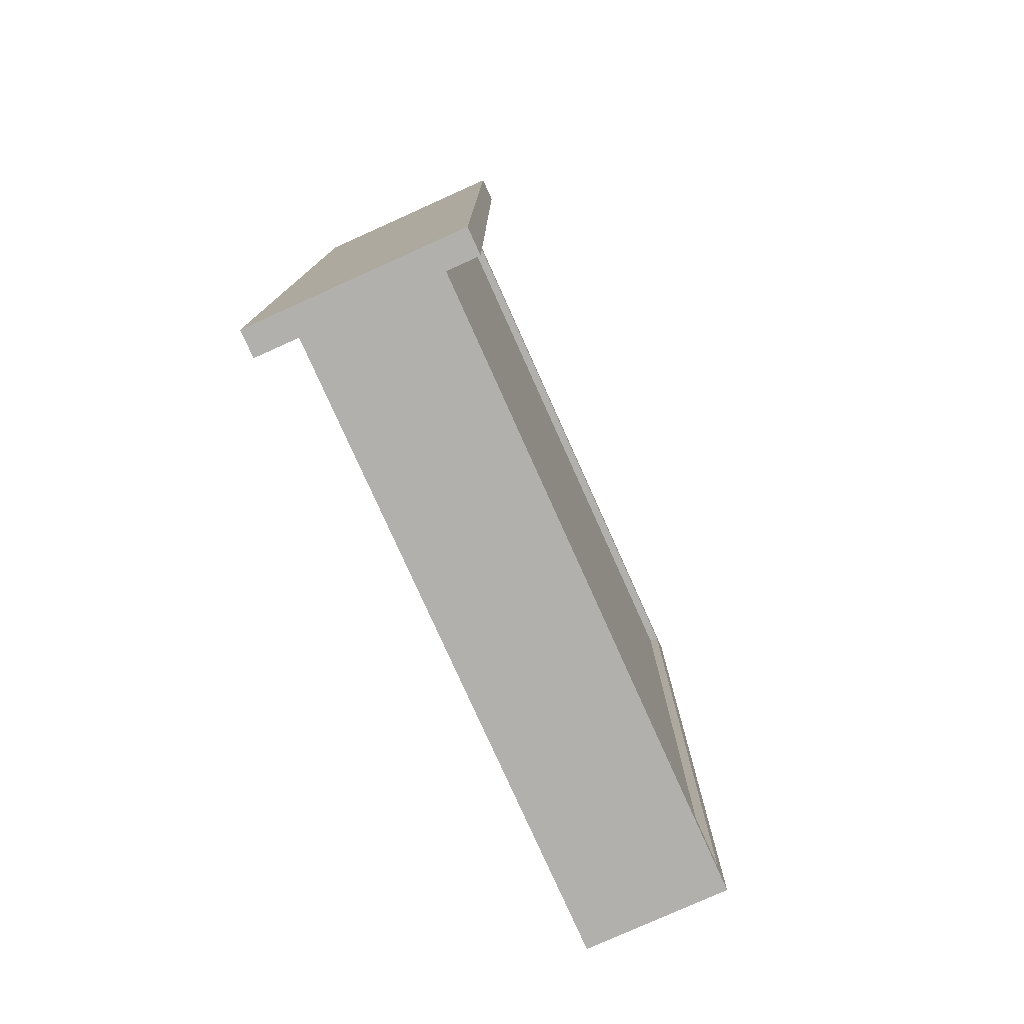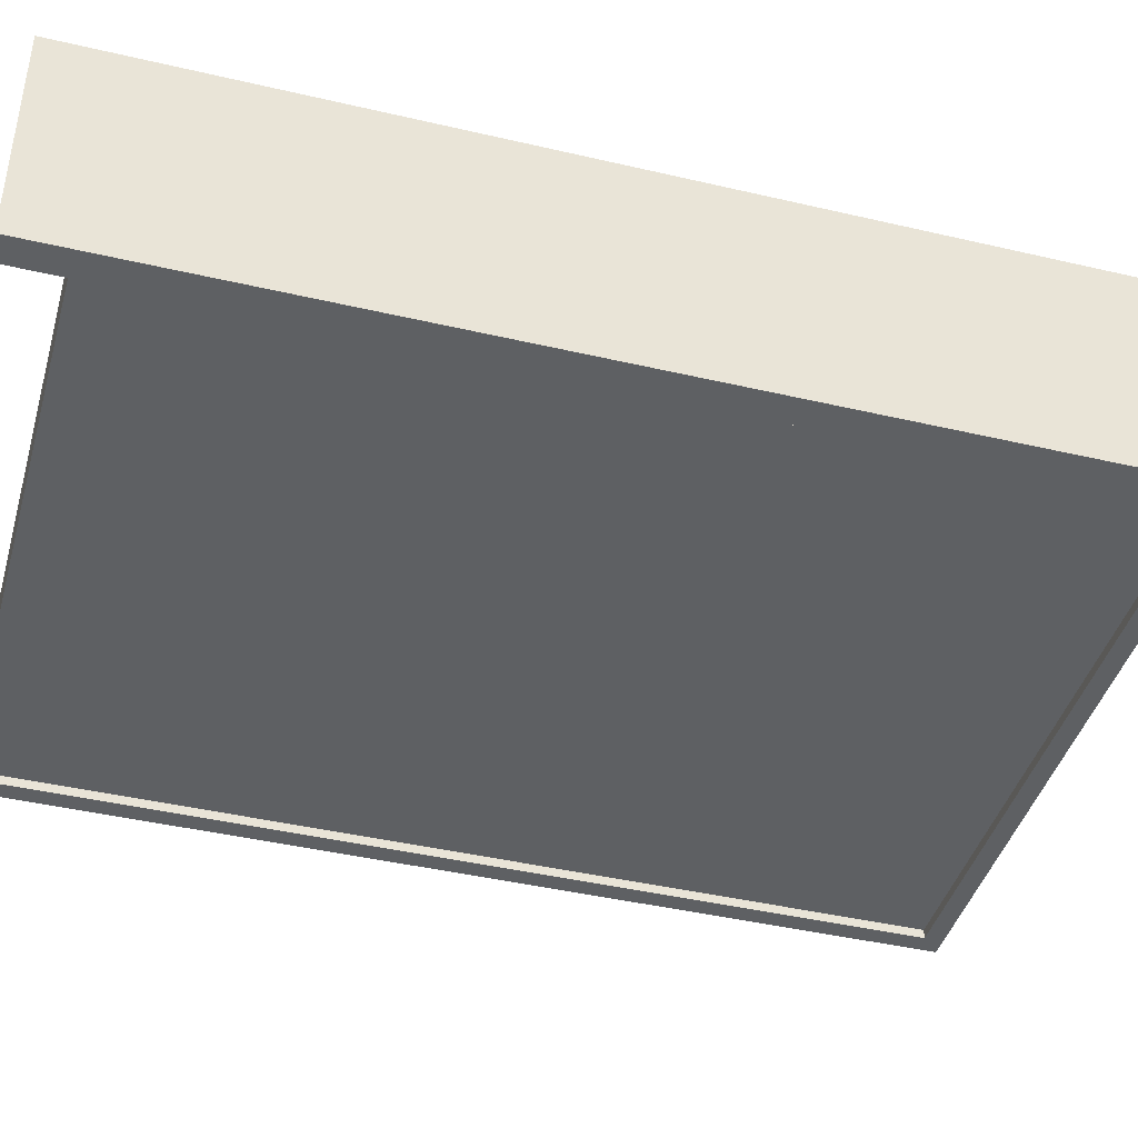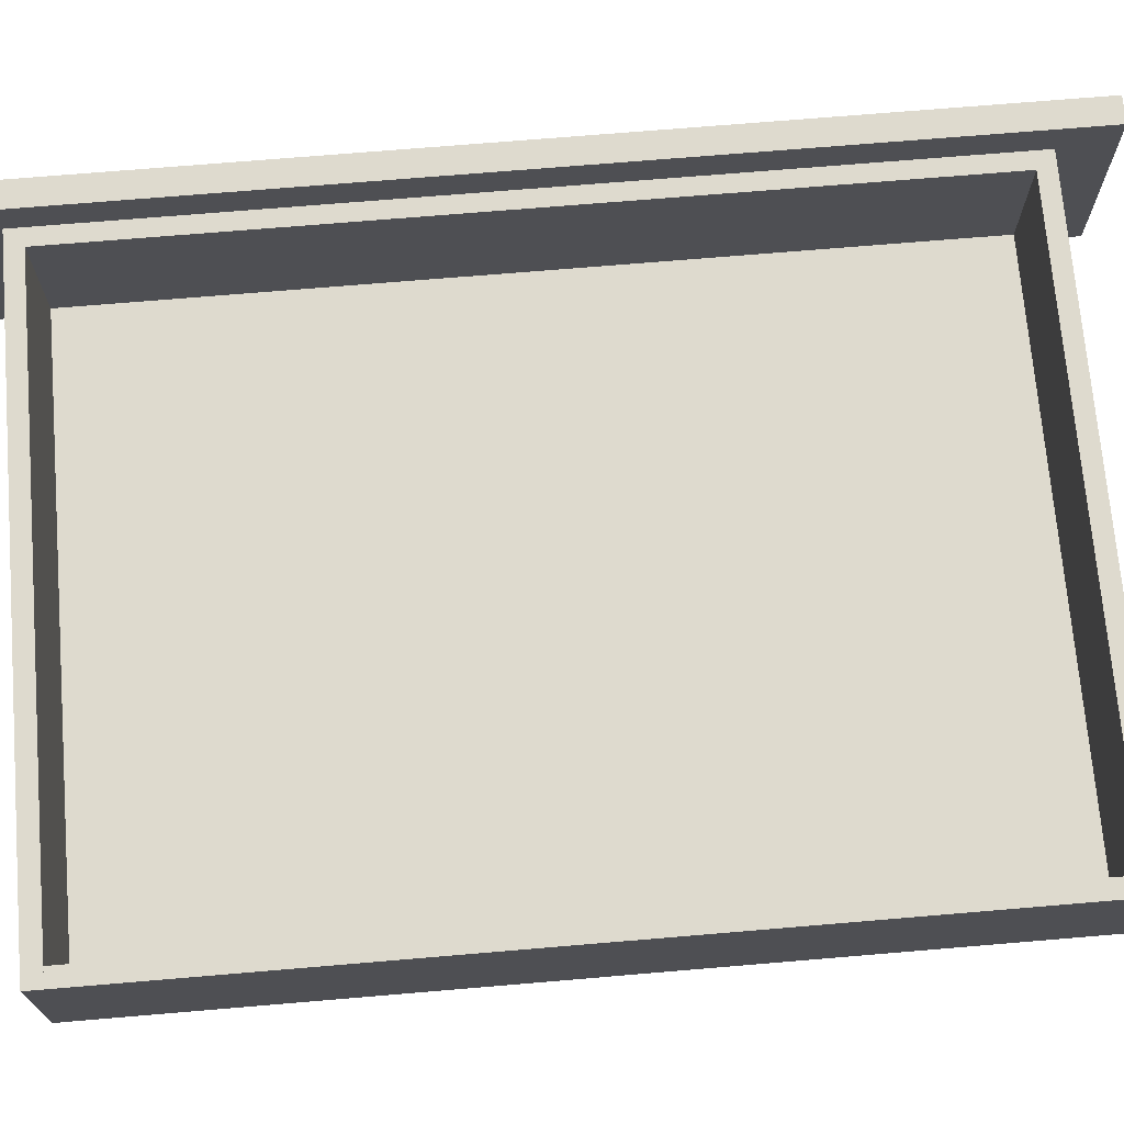
<metadata>
{"format":"obj","ext":"obj","renderer":"f3d","projection":"perspective","resolution":1024,"background":"white","views":[{"elev":-78.7,"azim":-65.8,"up":"+Z"},{"elev":-42.3,"azim":-105.7,"up":"+Y"},{"elev":71.3,"azim":85.2,"up":"+Y"}]}
</metadata>
<code>
v -12.7 -25.4 -349.2
v -12.7 127 -349.2
v 6.35 127 -349.2
v 6.35 -25.4 -349.2
v -12.7 127 -349.2
v -12.7 127 349.2
v 6.35 127 349.2
v 6.35 127 -349.2
v -12.7 127 349.2
v -12.7 -25.4 349.2
v 6.35 -25.4 349.2
v 6.35 127 349.2
v -12.7 -25.4 349.2
v -12.7 -25.4 -349.2
v 6.35 -25.4 -349.2
v 6.35 -25.4 349.2
v -12.7 -25.4 -349.2
v -12.7 -25.4 349.2
v -12.7 127 349.2
v -12.7 127 -349.2
v 6.35 127 349.2
v 6.35 -25.4 349.2
v 6.35 -25.4 -349.2
v 6.35 127 -349.2
o Front\Solid
g Front\Solid
f 1 2 4
f 4 2 3
f 5 6 8
f 8 6 7
f 9 10 12
f 12 10 11
f 13 14 16
f 16 14 15
f 17 18 20
f 20 18 19
f 22 23 21
f 21 23 24
v 6.35 20.64 298.4
v 6.35 4.763 298.4
v 6.35 4.763 311.1
v 6.35 20.64 311.1
v 19.05 9.482e-13 311.1
v 19.05 7.938 311.1
v 19.05 7.938 298.4
v 19.05 9.095e-13 298.4
v 6.35 46.04 298.4
v 6.35 30.16 298.4
v 6.35 30.16 311.1
v 6.35 46.04 311.1
v 19.05 33.34 298.4
v 19.05 17.46 298.4
v 19.05 17.46 311.1
v 19.05 33.34 311.1
v 6.35 71.44 298.4
v 6.35 55.56 298.4
v 6.35 55.56 311.1
v 6.35 71.44 311.1
v 19.05 58.74 298.4
v 19.05 42.86 298.4
v 19.05 42.86 311.1
v 19.05 58.74 311.1
v 6.35 96.84 298.4
v 6.35 80.96 298.4
v 6.35 80.96 311.1
v 6.35 96.84 311.1
v 19.05 101.6 311.1
v 19.05 93.66 311.1
v 6.35 96.84 311.1
v 6.35 80.96 311.1
v 19.05 84.14 311.1
v 19.05 68.26 311.1
v 6.35 71.44 311.1
v 6.35 55.56 311.1
v 19.05 58.74 311.1
v 19.05 42.86 311.1
v 6.35 46.04 311.1
v 6.35 30.16 311.1
v 19.05 33.34 311.1
v 19.05 17.46 311.1
v 6.35 20.64 311.1
v 6.35 4.763 311.1
v 19.05 7.938 311.1
v 19.05 9.482e-13 311.1
v 457.2 9.482e-13 311.1
v 457.2 101.6 311.1
v 19.05 84.14 298.4
v 19.05 68.26 298.4
v 19.05 68.26 311.1
v 19.05 84.14 311.1
v 19.05 84.14 298.4
v 6.35 80.96 298.4
v 6.35 96.84 298.4
v 19.05 93.66 298.4
v 19.05 101.6 298.4
v 457.2 101.6 298.4
v 457.2 9.095e-13 298.4
v 19.05 9.095e-13 298.4
v 19.05 7.938 298.4
v 6.35 4.763 298.4
v 6.35 20.64 298.4
v 19.05 17.46 298.4
v 19.05 33.34 298.4
v 6.35 30.16 298.4
v 6.35 46.04 298.4
v 19.05 42.86 298.4
v 19.05 58.74 298.4
v 6.35 55.56 298.4
v 6.35 71.44 298.4
v 19.05 68.26 298.4
v 6.35 80.96 298.4
v 19.05 84.14 298.4
v 19.05 84.14 311.1
v 6.35 80.96 311.1
v 19.05 101.6 298.4
v 19.05 93.66 298.4
v 19.05 93.66 311.1
v 19.05 101.6 311.1
v 457.2 101.6 298.4
v 19.05 101.6 298.4
v 19.05 101.6 311.1
v 457.2 101.6 311.1
v 19.05 9.482e-13 311.1
v 19.05 9.095e-13 298.4
v 457.2 9.095e-13 298.4
v 457.2 9.482e-13 311.1
v 457.2 101.6 298.4
v 457.2 101.6 311.1
v 457.2 9.482e-13 311.1
v 457.2 9.095e-13 298.4
v 19.05 93.66 298.4
v 6.35 96.84 298.4
v 6.35 96.84 311.1
v 19.05 93.66 311.1
v 19.05 17.46 298.4
v 6.35 20.64 298.4
v 6.35 20.64 311.1
v 19.05 17.46 311.1
v 19.05 42.86 298.4
v 6.35 46.04 298.4
v 6.35 46.04 311.1
v 19.05 42.86 311.1
v 19.05 68.26 298.4
v 6.35 71.44 298.4
v 6.35 71.44 311.1
v 19.05 68.26 311.1
v 6.35 4.763 298.4
v 19.05 7.938 298.4
v 19.05 7.938 311.1
v 6.35 4.763 311.1
v 6.35 30.16 298.4
v 19.05 33.34 298.4
v 19.05 33.34 311.1
v 6.35 30.16 311.1
v 6.35 55.56 298.4
v 19.05 58.74 298.4
v 19.05 58.74 311.1
v 6.35 55.56 311.1
o Box\Side\Solid
g Box\Side\Solid
f 25 26 28
f 28 26 27
f 29 30 32
f 32 30 31
f 33 34 36
f 36 34 35
f 37 38 40
f 40 38 39
f 41 42 44
f 44 42 43
f 45 46 48
f 48 46 47
f 49 50 52
f 52 50 51
f 53 54 72
f 72 54 57
f 72 57 58
f 55 56 54
f 54 56 57
f 59 60 58
f 58 60 61
f 58 61 72
f 72 61 71
f 61 62 71
f 71 62 65
f 71 65 66
f 63 64 62
f 62 64 65
f 67 68 66
f 66 68 69
f 66 69 71
f 71 69 70
f 73 74 76
f 76 74 75
f 78 80 77
f 77 80 82
f 77 82 96
f 96 82 93
f 96 93 94
f 78 79 80
f 80 81 82
f 82 83 93
f 93 83 92
f 84 85 83
f 83 85 88
f 83 88 89
f 85 86 88
f 88 86 87
f 83 89 92
f 92 89 90
f 92 90 91
f 94 95 96
f 98 99 97
f 97 99 100
f 101 102 104
f 104 102 103
f 105 106 108
f 108 106 107
f 110 111 109
f 109 111 112
f 113 114 116
f 116 114 115
f 118 119 117
f 117 119 120
f 122 123 121
f 121 123 124
f 126 127 125
f 125 127 128
f 130 131 129
f 129 131 132
f 134 135 133
f 133 135 136
f 138 139 137
f 137 139 140
f 142 143 141
f 141 143 144
v 6.35 20.64 -311.1
v 6.35 4.762 -311.1
v 6.35 4.762 -298.4
v 6.35 20.64 -298.4
v 19.05 -9.095e-13 -298.4
v 19.05 7.937 -298.4
v 19.05 7.937 -311.1
v 19.05 -9.482e-13 -311.1
v 6.35 46.04 -311.1
v 6.35 30.16 -311.1
v 6.35 30.16 -298.4
v 6.35 46.04 -298.4
v 19.05 33.34 -311.1
v 19.05 17.46 -311.1
v 19.05 17.46 -298.4
v 19.05 33.34 -298.4
v 6.35 71.44 -311.1
v 6.35 55.56 -311.1
v 6.35 55.56 -298.4
v 6.35 71.44 -298.4
v 19.05 58.74 -311.1
v 19.05 42.86 -311.1
v 19.05 42.86 -298.4
v 19.05 58.74 -298.4
v 6.35 96.84 -311.1
v 6.35 80.96 -311.1
v 6.35 80.96 -298.4
v 6.35 96.84 -298.4
v 19.05 101.6 -298.4
v 19.05 93.66 -298.4
v 6.35 96.84 -298.4
v 6.35 80.96 -298.4
v 19.05 84.14 -298.4
v 19.05 68.26 -298.4
v 6.35 71.44 -298.4
v 6.35 55.56 -298.4
v 19.05 58.74 -298.4
v 19.05 42.86 -298.4
v 6.35 46.04 -298.4
v 6.35 30.16 -298.4
v 19.05 33.34 -298.4
v 19.05 17.46 -298.4
v 6.35 20.64 -298.4
v 6.35 4.762 -298.4
v 19.05 7.937 -298.4
v 19.05 -9.095e-13 -298.4
v 457.2 -9.095e-13 -298.4
v 457.2 101.6 -298.4
v 19.05 84.14 -311.1
v 19.05 68.26 -311.1
v 19.05 68.26 -298.4
v 19.05 84.14 -298.4
v 19.05 84.14 -311.1
v 6.35 80.96 -311.1
v 6.35 96.84 -311.1
v 19.05 93.66 -311.1
v 19.05 101.6 -311.1
v 457.2 101.6 -311.1
v 457.2 -9.482e-13 -311.1
v 19.05 -9.482e-13 -311.1
v 19.05 7.937 -311.1
v 6.35 4.762 -311.1
v 6.35 20.64 -311.1
v 19.05 17.46 -311.1
v 19.05 33.34 -311.1
v 6.35 30.16 -311.1
v 6.35 46.04 -311.1
v 19.05 42.86 -311.1
v 19.05 58.74 -311.1
v 6.35 55.56 -311.1
v 6.35 71.44 -311.1
v 19.05 68.26 -311.1
v 6.35 80.96 -311.1
v 19.05 84.14 -311.1
v 19.05 84.14 -298.4
v 6.35 80.96 -298.4
v 19.05 101.6 -311.1
v 19.05 93.66 -311.1
v 19.05 93.66 -298.4
v 19.05 101.6 -298.4
v 457.2 101.6 -311.1
v 19.05 101.6 -311.1
v 19.05 101.6 -298.4
v 457.2 101.6 -298.4
v 19.05 -9.095e-13 -298.4
v 19.05 -9.482e-13 -311.1
v 457.2 -9.482e-13 -311.1
v 457.2 -9.095e-13 -298.4
v 457.2 101.6 -311.1
v 457.2 101.6 -298.4
v 457.2 -9.095e-13 -298.4
v 457.2 -9.482e-13 -311.1
v 19.05 93.66 -311.1
v 6.35 96.84 -311.1
v 6.35 96.84 -298.4
v 19.05 93.66 -298.4
v 19.05 17.46 -311.1
v 6.35 20.64 -311.1
v 6.35 20.64 -298.4
v 19.05 17.46 -298.4
v 19.05 42.86 -311.1
v 6.35 46.04 -311.1
v 6.35 46.04 -298.4
v 19.05 42.86 -298.4
v 19.05 68.26 -311.1
v 6.35 71.44 -311.1
v 6.35 71.44 -298.4
v 19.05 68.26 -298.4
v 6.35 4.762 -311.1
v 19.05 7.937 -311.1
v 19.05 7.937 -298.4
v 6.35 4.762 -298.4
v 6.35 30.16 -311.1
v 19.05 33.34 -311.1
v 19.05 33.34 -298.4
v 6.35 30.16 -298.4
v 6.35 55.56 -311.1
v 19.05 58.74 -311.1
v 19.05 58.74 -298.4
v 6.35 55.56 -298.4
o Box\Side\Solid (2)
g Box\Side\Solid (2)
f 145 146 148
f 148 146 147
f 149 150 152
f 152 150 151
f 153 154 156
f 156 154 155
f 157 158 160
f 160 158 159
f 161 162 164
f 164 162 163
f 165 166 168
f 168 166 167
f 169 170 172
f 172 170 171
f 173 174 192
f 192 174 177
f 192 177 178
f 175 176 174
f 174 176 177
f 179 180 178
f 178 180 181
f 178 181 192
f 192 181 191
f 181 182 191
f 191 182 185
f 191 185 186
f 183 184 182
f 182 184 185
f 187 188 186
f 186 188 189
f 186 189 191
f 191 189 190
f 193 194 196
f 196 194 195
f 198 200 197
f 197 200 202
f 197 202 216
f 216 202 213
f 216 213 214
f 198 199 200
f 200 201 202
f 202 203 213
f 213 203 212
f 204 205 203
f 203 205 208
f 203 208 209
f 205 206 208
f 208 206 207
f 203 209 212
f 212 209 210
f 212 210 211
f 214 215 216
f 218 219 217
f 217 219 220
f 221 222 224
f 224 222 223
f 225 226 228
f 228 226 227
f 230 231 229
f 229 231 232
f 233 234 236
f 236 234 235
f 238 239 237
f 237 239 240
f 242 243 241
f 241 243 244
f 246 247 245
f 245 247 248
f 250 251 249
f 249 251 252
f 254 255 253
f 253 255 256
f 258 259 257
f 257 259 260
f 262 263 261
f 261 263 264
v 6.35 96.84 298.4
v 6.35 96.84 311.1
v 6.35 101.6 311.1
v 6.35 101.6 -311.1
v 6.35 96.84 -311.1
v 6.35 96.84 -298.4
v 6.35 80.96 -298.4
v 6.35 80.96 -311.1
v 6.35 71.44 -311.1
v 6.35 71.44 -298.4
v 6.35 55.56 -298.4
v 6.35 55.56 -311.1
v 6.35 46.04 -311.1
v 6.35 46.04 -298.4
v 6.35 30.16 -298.4
v 6.35 30.16 -311.1
v 6.35 20.64 -311.1
v 6.35 20.64 -298.4
v 6.35 4.762 -298.4
v 6.35 4.762 -311.1
v 6.35 -9.482e-13 -311.1
v 6.35 9.482e-13 311.1
v 6.35 4.763 311.1
v 6.35 4.763 298.4
v 6.35 20.64 298.4
v 6.35 20.64 311.1
v 6.35 30.16 311.1
v 6.35 30.16 298.4
v 6.35 46.04 298.4
v 6.35 46.04 311.1
v 6.35 55.56 311.1
v 6.35 55.56 298.4
v 6.35 71.44 298.4
v 6.35 71.44 311.1
v 6.35 80.96 311.1
v 6.35 80.96 298.4
v 19.05 93.66 -311.1
v 6.35 96.84 -311.1
v 6.35 101.6 -311.1
v 19.05 101.6 -311.1
v 19.05 68.26 -311.1
v 6.35 71.44 -311.1
v 6.35 80.96 -311.1
v 19.05 84.14 -311.1
v 19.05 42.86 -311.1
v 6.35 46.04 -311.1
v 6.35 55.56 -311.1
v 19.05 58.74 -311.1
v 19.05 17.46 -311.1
v 6.35 20.64 -311.1
v 6.35 30.16 -311.1
v 19.05 33.34 -311.1
v 19.05 7.938 311.1
v 6.35 4.763 311.1
v 6.35 9.482e-13 311.1
v 19.05 9.482e-13 311.1
v 19.05 33.34 311.1
v 6.35 30.16 311.1
v 6.35 20.64 311.1
v 19.05 17.46 311.1
v 19.05 58.74 311.1
v 6.35 55.56 311.1
v 6.35 46.04 311.1
v 19.05 42.86 311.1
v 19.05 84.14 311.1
v 6.35 80.96 311.1
v 6.35 71.44 311.1
v 19.05 68.26 311.1
v 6.35 9.482e-13 311.1
v 6.35 -9.482e-13 -311.1
v 19.05 -9.482e-13 -311.1
v 19.05 9.482e-13 311.1
v 6.35 -9.482e-13 -311.1
v 6.35 4.762 -311.1
v 19.05 7.937 -311.1
v 19.05 -9.482e-13 -311.1
v 6.35 101.6 -311.1
v 6.35 101.6 311.1
v 19.05 101.6 311.1
v 19.05 101.6 -311.1
v 6.35 101.6 311.1
v 6.35 96.84 311.1
v 19.05 93.66 311.1
v 19.05 101.6 311.1
v 19.05 17.46 -298.4
v 19.05 7.937 -298.4
v 6.35 4.762 -298.4
v 6.35 20.64 -298.4
v 19.05 7.937 -311.1
v 6.35 4.762 -311.1
v 6.35 4.762 -298.4
v 19.05 7.937 -298.4
v 6.35 20.64 -311.1
v 19.05 17.46 -311.1
v 19.05 17.46 -298.4
v 6.35 20.64 -298.4
v 19.05 42.86 -298.4
v 19.05 33.34 -298.4
v 6.35 30.16 -298.4
v 6.35 46.04 -298.4
v 19.05 33.34 -311.1
v 6.35 30.16 -311.1
v 6.35 30.16 -298.4
v 19.05 33.34 -298.4
v 6.35 46.04 -311.1
v 19.05 42.86 -311.1
v 19.05 42.86 -298.4
v 6.35 46.04 -298.4
v 19.05 68.26 -298.4
v 19.05 58.74 -298.4
v 6.35 55.56 -298.4
v 6.35 71.44 -298.4
v 19.05 58.74 -311.1
v 6.35 55.56 -311.1
v 6.35 55.56 -298.4
v 19.05 58.74 -298.4
v 6.35 71.44 -311.1
v 19.05 68.26 -311.1
v 19.05 68.26 -298.4
v 6.35 71.44 -298.4
v 19.05 93.66 -298.4
v 19.05 84.14 -298.4
v 6.35 80.96 -298.4
v 6.35 96.84 -298.4
v 19.05 84.14 -311.1
v 6.35 80.96 -311.1
v 6.35 80.96 -298.4
v 19.05 84.14 -298.4
v 6.35 96.84 -311.1
v 19.05 93.66 -311.1
v 19.05 93.66 -298.4
v 6.35 96.84 -298.4
v 6.35 96.84 298.4
v 19.05 93.66 298.4
v 19.05 93.66 311.1
v 6.35 96.84 311.1
v 19.05 84.14 298.4
v 19.05 93.66 298.4
v 6.35 96.84 298.4
v 6.35 80.96 298.4
v 19.05 84.14 298.4
v 6.35 80.96 298.4
v 6.35 80.96 311.1
v 19.05 84.14 311.1
v 6.35 71.44 298.4
v 19.05 68.26 298.4
v 19.05 68.26 311.1
v 6.35 71.44 311.1
v 19.05 58.74 298.4
v 19.05 68.26 298.4
v 6.35 71.44 298.4
v 6.35 55.56 298.4
v 19.05 58.74 298.4
v 6.35 55.56 298.4
v 6.35 55.56 311.1
v 19.05 58.74 311.1
v 6.35 46.04 298.4
v 19.05 42.86 298.4
v 19.05 42.86 311.1
v 6.35 46.04 311.1
v 19.05 33.34 298.4
v 19.05 42.86 298.4
v 6.35 46.04 298.4
v 6.35 30.16 298.4
v 19.05 33.34 298.4
v 6.35 30.16 298.4
v 6.35 30.16 311.1
v 19.05 33.34 311.1
v 6.35 20.64 298.4
v 19.05 17.46 298.4
v 19.05 17.46 311.1
v 6.35 20.64 311.1
v 19.05 7.938 298.4
v 19.05 17.46 298.4
v 6.35 20.64 298.4
v 6.35 4.763 298.4
v 19.05 7.938 298.4
v 6.35 4.763 298.4
v 6.35 4.763 311.1
v 19.05 7.938 311.1
v 19.05 9.482e-13 311.1
v 19.05 -9.482e-13 -311.1
v 19.05 7.937 -311.1
v 19.05 7.937 -298.4
v 19.05 17.46 -298.4
v 19.05 17.46 -311.1
v 19.05 33.34 -311.1
v 19.05 33.34 -298.4
v 19.05 42.86 -298.4
v 19.05 42.86 -311.1
v 19.05 58.74 -311.1
v 19.05 58.74 -298.4
v 19.05 68.26 -298.4
v 19.05 68.26 -311.1
v 19.05 84.14 -311.1
v 19.05 84.14 -298.4
v 19.05 93.66 -298.4
v 19.05 93.66 -311.1
v 19.05 101.6 -311.1
v 19.05 101.6 311.1
v 19.05 93.66 311.1
v 19.05 93.66 298.4
v 19.05 84.14 298.4
v 19.05 84.14 311.1
v 19.05 68.26 311.1
v 19.05 68.26 298.4
v 19.05 58.74 298.4
v 19.05 58.74 311.1
v 19.05 42.86 311.1
v 19.05 42.86 298.4
v 19.05 33.34 298.4
v 19.05 33.34 311.1
v 19.05 17.46 311.1
v 19.05 17.46 298.4
v 19.05 7.938 298.4
v 19.05 7.938 311.1
o Box\Front\Solid
g Box\Front\Solid
f 266 267 265
f 265 267 268
f 265 268 270
f 270 268 269
f 265 270 300
f 300 270 271
f 300 271 297
f 297 271 274
f 297 274 296
f 296 274 275
f 296 275 293
f 293 275 278
f 293 278 292
f 292 278 279
f 292 279 289
f 289 279 282
f 289 282 288
f 288 282 283
f 288 283 286
f 286 283 285
f 271 272 274
f 274 272 273
f 275 276 278
f 278 276 277
f 279 280 282
f 282 280 281
f 283 284 285
f 286 287 288
f 289 290 292
f 292 290 291
f 293 294 296
f 296 294 295
f 297 298 300
f 300 298 299
f 301 302 304
f 304 302 303
f 306 307 305
f 305 307 308
f 310 311 309
f 309 311 312
f 314 315 313
f 313 315 316
f 317 318 320
f 320 318 319
f 322 323 321
f 321 323 324
f 326 327 325
f 325 327 328
f 330 331 329
f 329 331 332
f 333 334 336
f 336 334 335
f 337 338 340
f 340 338 339
f 341 342 344
f 344 342 343
f 345 346 348
f 348 346 347
f 350 351 349
f 349 351 352
f 354 355 353
f 353 355 356
f 358 359 357
f 357 359 360
f 362 363 361
f 361 363 364
f 366 367 365
f 365 367 368
f 370 371 369
f 369 371 372
f 374 375 373
f 373 375 376
f 378 379 377
f 377 379 380
f 382 383 381
f 381 383 384
f 386 387 385
f 385 387 388
f 390 391 389
f 389 391 392
f 394 395 393
f 393 395 396
f 398 399 397
f 397 399 400
f 401 402 404
f 404 402 403
f 406 407 405
f 405 407 408
f 410 411 409
f 409 411 412
f 413 414 416
f 416 414 415
f 418 419 417
f 417 419 420
f 422 423 421
f 421 423 424
f 425 426 428
f 428 426 427
f 430 431 429
f 429 431 432
f 434 435 433
f 433 435 436
f 437 438 440
f 440 438 439
f 442 443 441
f 441 443 444
f 480 445 479
f 479 445 446
f 479 446 448
f 448 446 447
f 479 448 478
f 478 448 449
f 478 449 475
f 475 449 452
f 475 452 474
f 474 452 453
f 474 453 471
f 471 453 456
f 471 456 470
f 470 456 457
f 470 457 467
f 467 457 460
f 467 460 466
f 466 460 461
f 466 461 464
f 464 461 463
f 449 450 452
f 452 450 451
f 453 454 456
f 456 454 455
f 457 458 460
f 460 458 459
f 461 462 463
f 464 465 466
f 467 468 470
f 470 468 469
f 471 472 474
f 474 472 473
f 475 476 478
f 478 476 477
v 444.5 101.6 -298.4
v 444.5 101.6 298.4
v 457.2 101.6 298.4
v 457.2 101.6 -298.4
v 444.5 101.6 298.4
v 444.5 9.095e-13 298.4
v 457.2 9.095e-13 298.4
v 457.2 101.6 298.4
v 444.5 9.095e-13 298.4
v 444.5 -9.095e-13 -298.4
v 457.2 -9.095e-13 -298.4
v 457.2 9.095e-13 298.4
v 444.5 -9.095e-13 -298.4
v 444.5 101.6 -298.4
v 457.2 101.6 -298.4
v 457.2 -9.095e-13 -298.4
v 444.5 101.6 298.4
v 444.5 101.6 -298.4
v 444.5 -9.095e-13 -298.4
v 444.5 9.095e-13 298.4
v 457.2 -9.095e-13 -298.4
v 457.2 101.6 -298.4
v 457.2 101.6 298.4
v 457.2 9.095e-13 298.4
o Box\Back\Solid
g Box\Back\Solid
f 481 482 484
f 484 482 483
f 485 486 488
f 488 486 487
f 489 490 492
f 492 490 491
f 493 494 496
f 496 494 495
f 497 498 500
f 500 498 499
f 502 503 501
f 501 503 504
v 444.5 6.35 298.4
v 444.5 6.35 -298.4
v 444.5 12.7 -298.4
v 444.5 12.7 298.4
v 444.5 6.35 -298.4
v 19.05 6.35 -298.4
v 19.05 12.7 -298.4
v 444.5 12.7 -298.4
v 19.05 6.35 -298.4
v 19.05 6.35 298.4
v 19.05 12.7 298.4
v 19.05 12.7 -298.4
v 19.05 6.35 298.4
v 444.5 6.35 298.4
v 444.5 12.7 298.4
v 19.05 12.7 298.4
v 444.5 6.35 298.4
v 19.05 6.35 298.4
v 19.05 6.35 -298.4
v 444.5 6.35 -298.4
v 19.05 12.7 -298.4
v 19.05 12.7 298.4
v 444.5 12.7 298.4
v 444.5 12.7 -298.4
o Box\Bottom\Solid
g Box\Bottom\Solid
f 505 506 508
f 508 506 507
f 509 510 512
f 512 510 511
f 513 514 516
f 516 514 515
f 517 518 520
f 520 518 519
f 521 522 524
f 524 522 523
f 526 527 525
f 525 527 528

</code>
